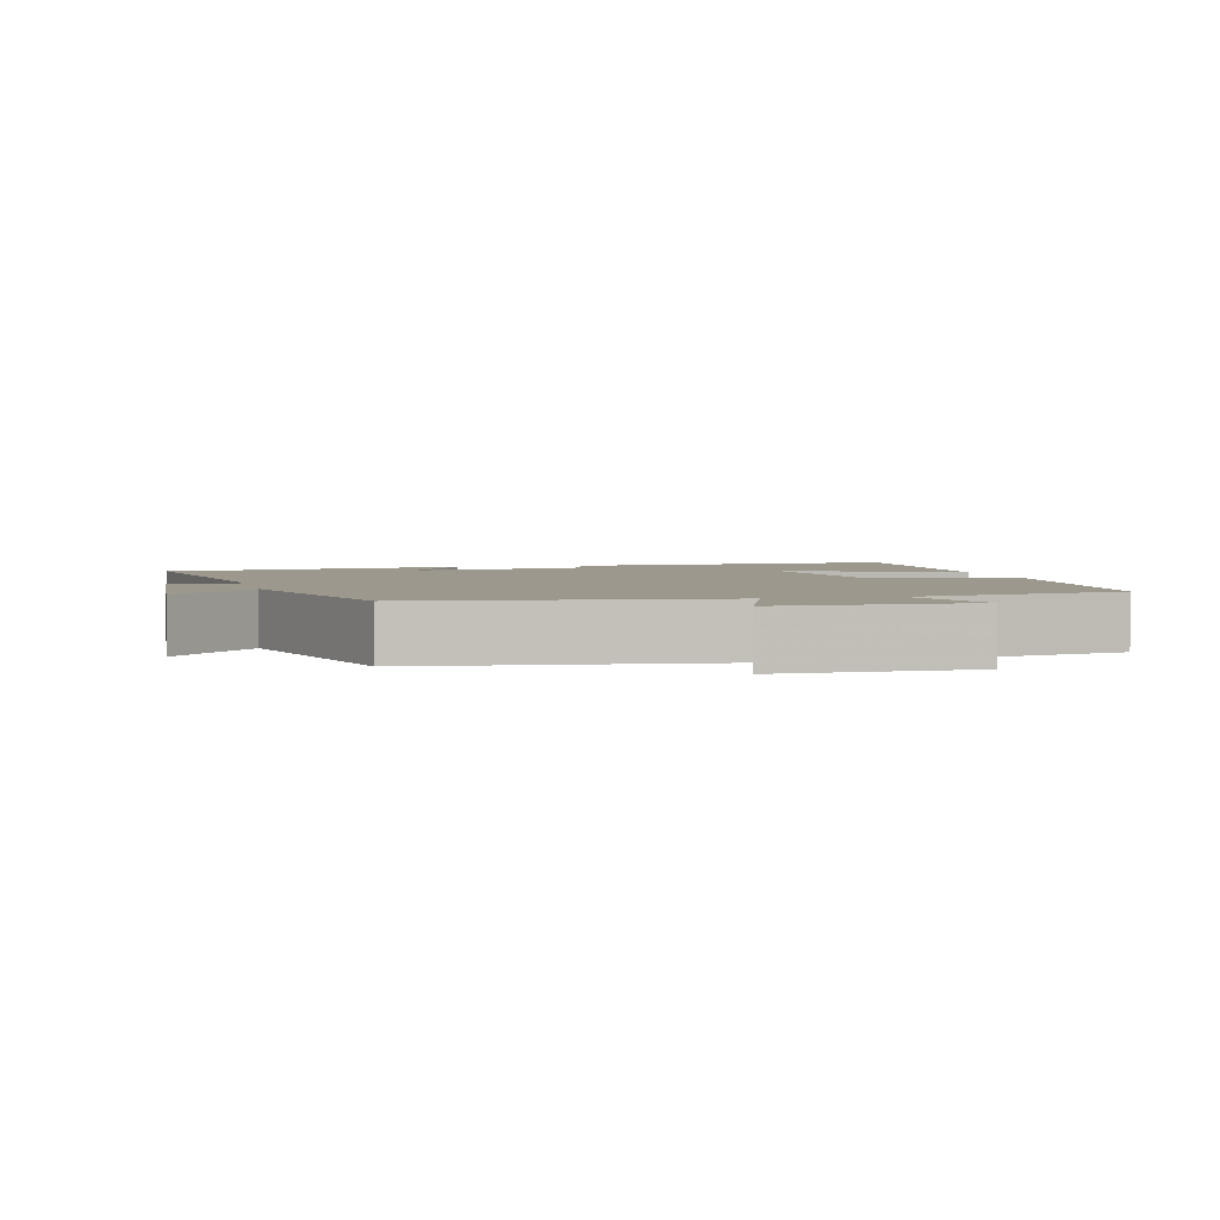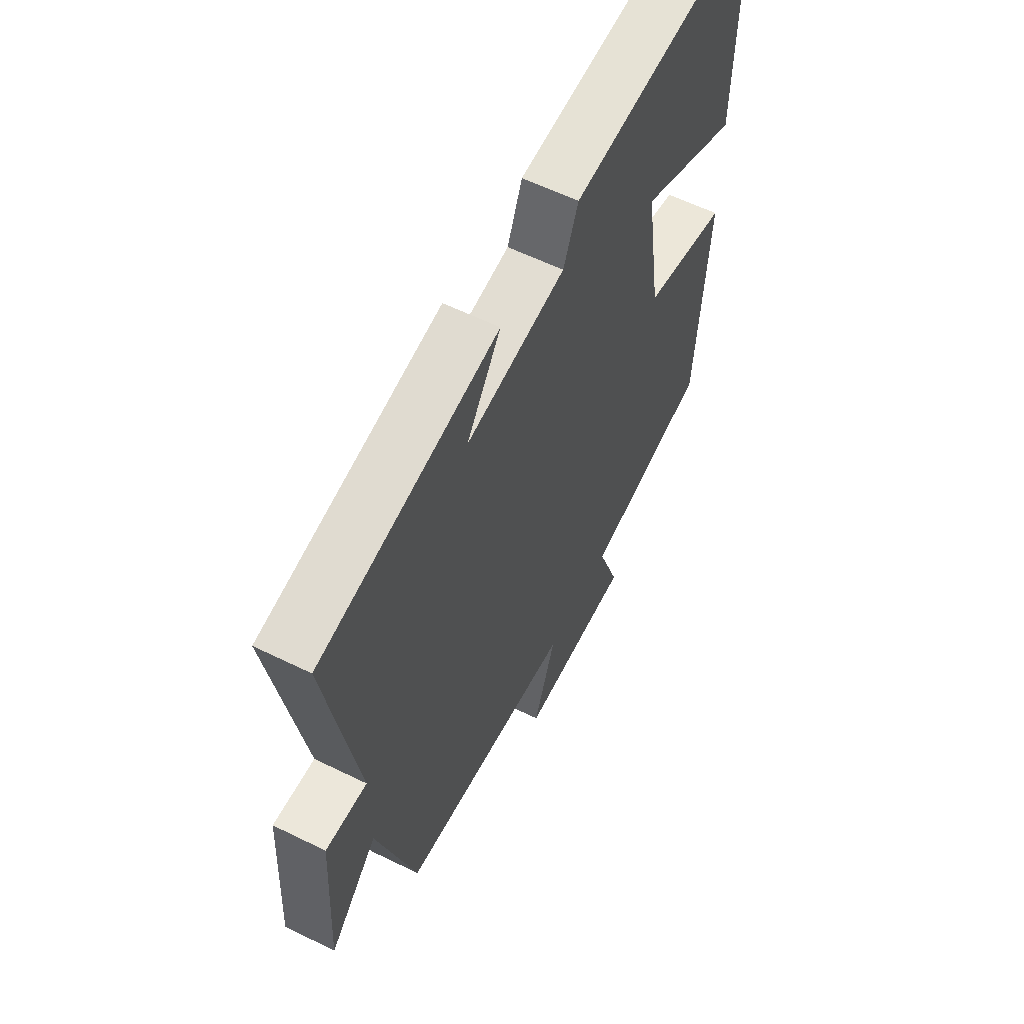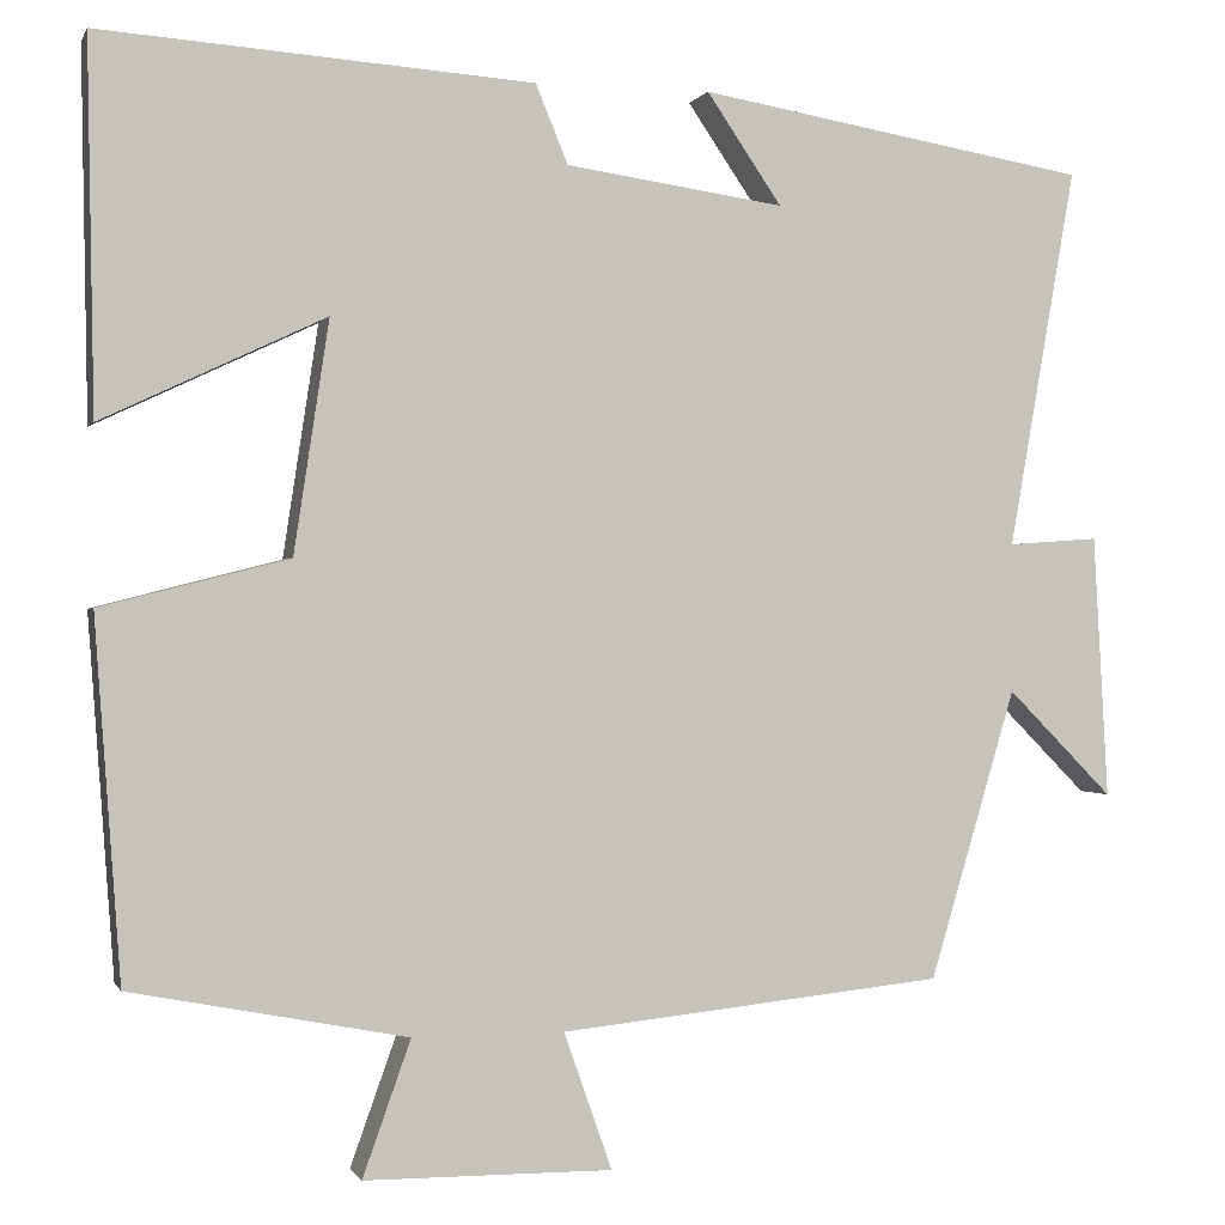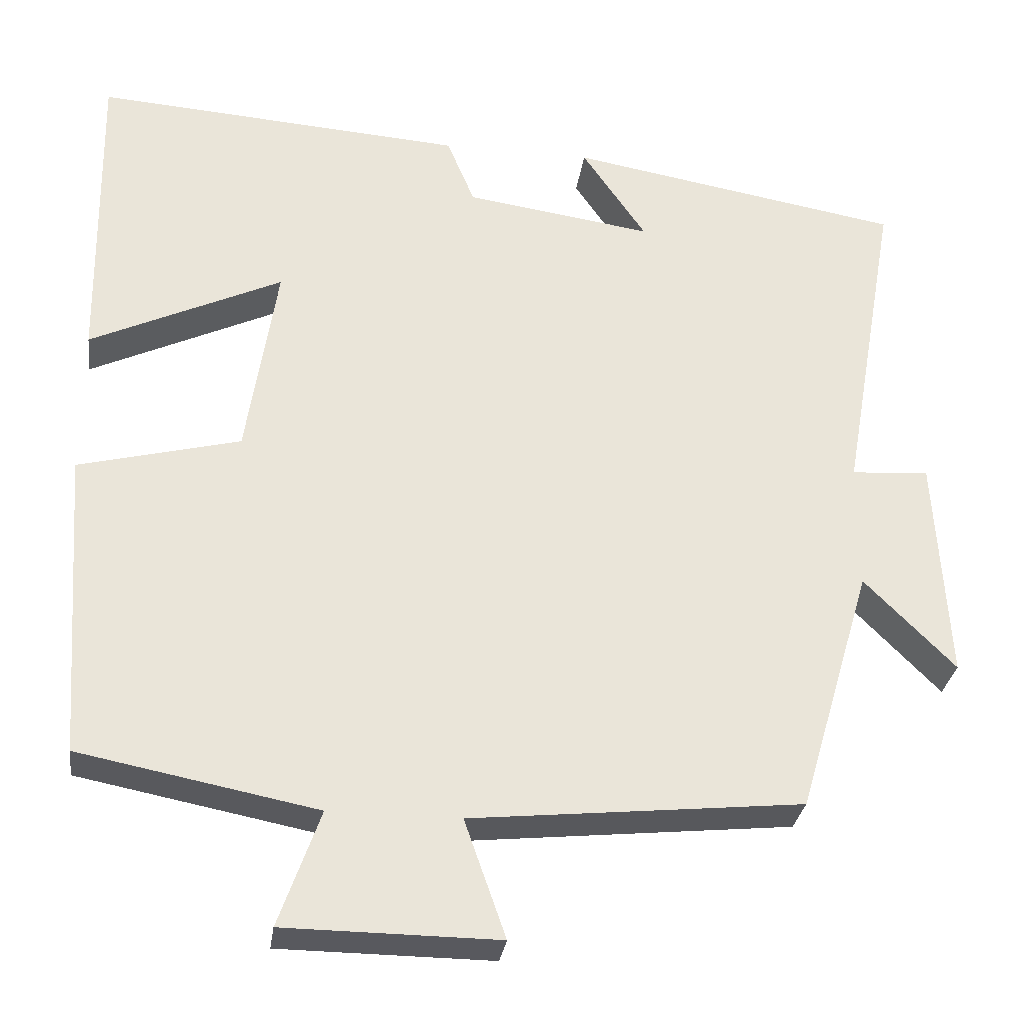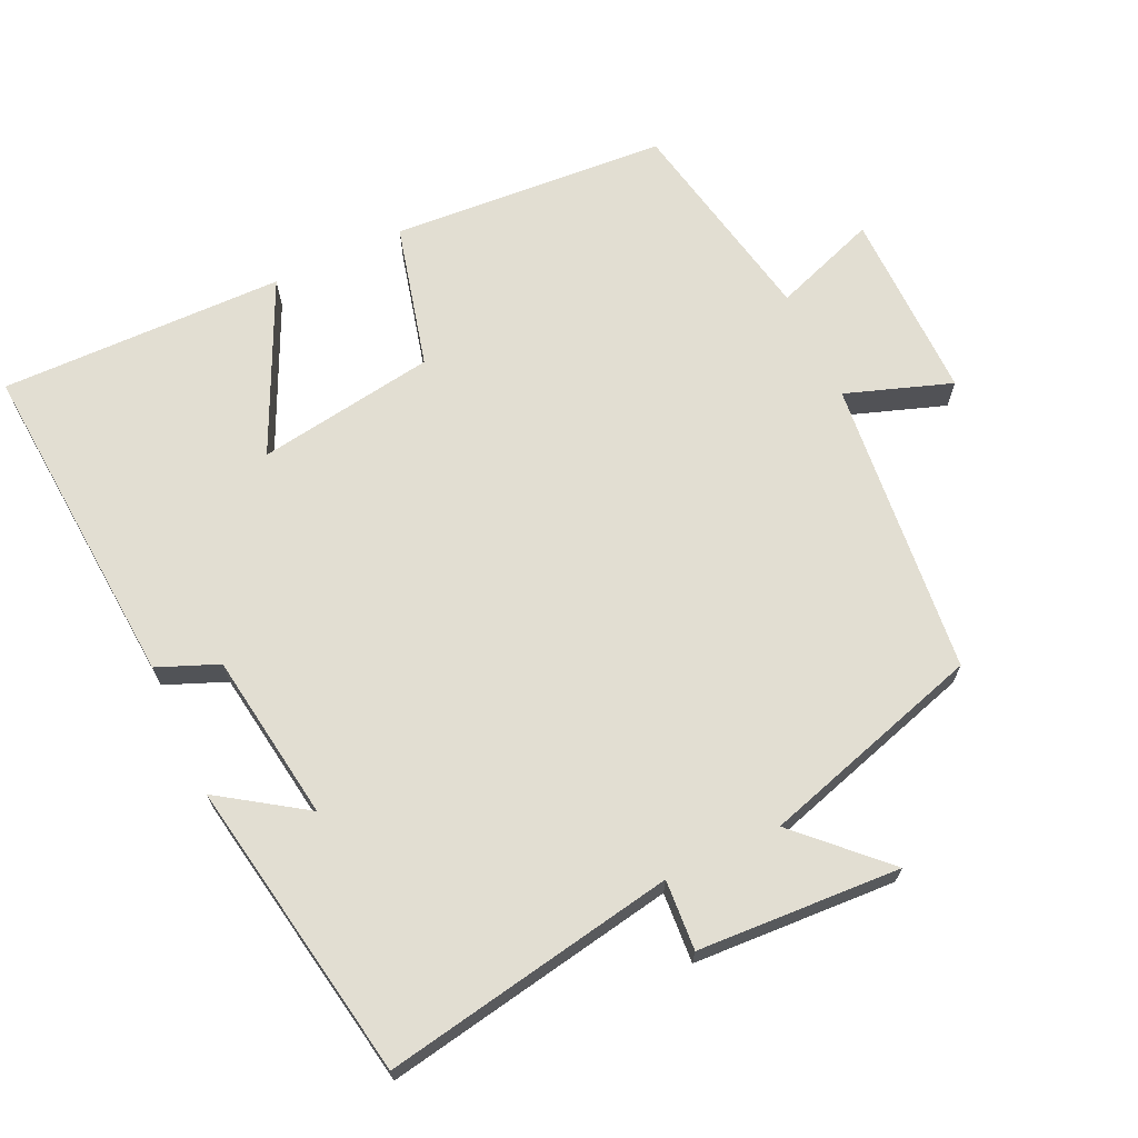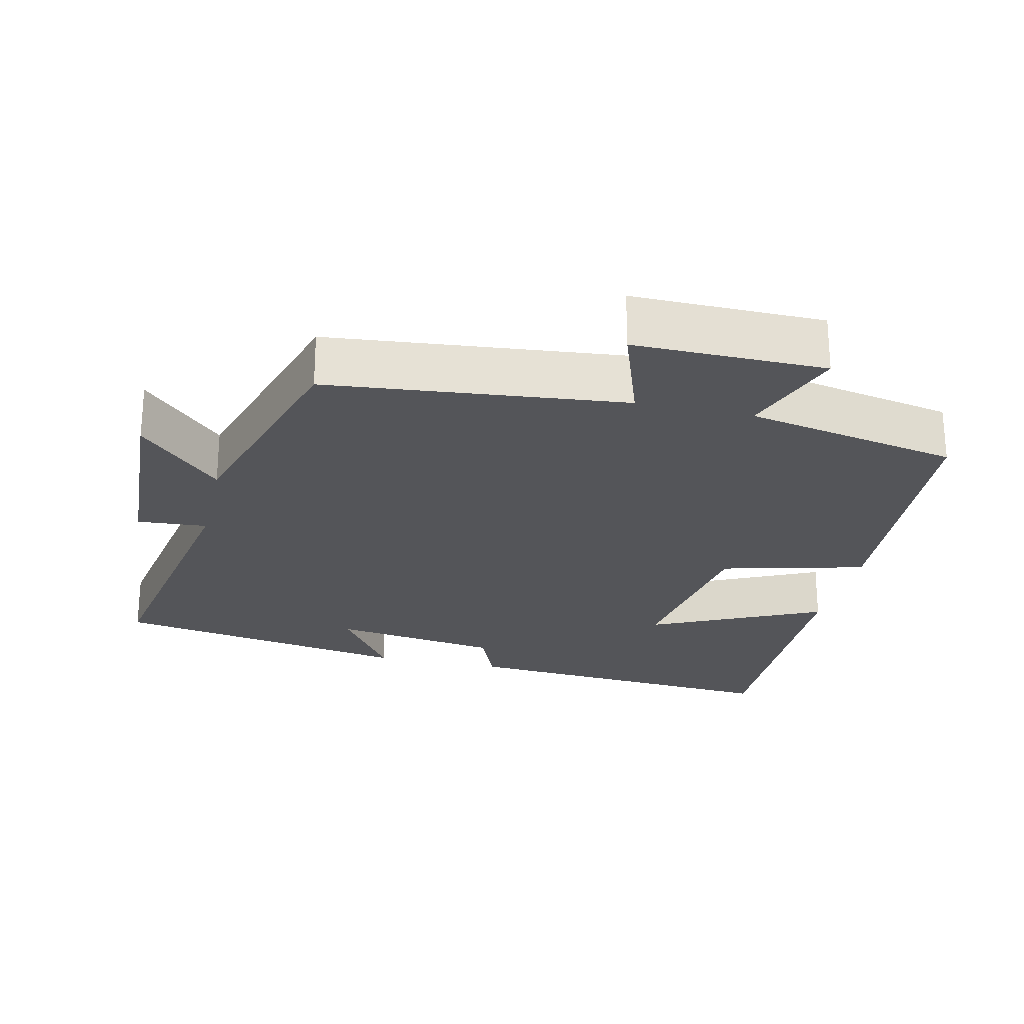
<metadata>
{"format":"obj","ext":"obj","renderer":"f3d","projection":"perspective","resolution":1024,"background":"white","views":[{"elev":3.1,"azim":166.6,"up":"+Y"},{"elev":59.3,"azim":116.8,"up":"+Z"},{"elev":-0.3,"azim":-15.3,"up":"+Z"},{"elev":-30.2,"azim":-7.9,"up":"+Z"},{"elev":68.0,"azim":64.8,"up":"+Y"},{"elev":-24.7,"azim":167.0,"up":"+Y"}]}
</metadata>
<code>
v -0.472 0.07 -0.442
v -0.5 0.07 -0.054
v -0.297 0.07 -0.002
v -0.259 0.07 0.248
v -0.5 0.07 0.134
v -0.507 0.07 0.533
v -0.04 0.07 0.5
v -0.005 0.07 0.415
v 0.231 0.07 0.381
v 0.15 0.07 0.5
v 0.572 0.07 0.428
v 0.5 0.07 0.018
v 0.598 0.07 0.025
v 0.614 0.07 -0.259
v 0.5 0.07 -0.144
v 0.407 0.07 -0.457
v -0.009 0.07 -0.5
v 0.043 0.07 -0.648
v -0.225 0.07 -0.646
v -0.173 0.07 -0.5
v -0.472 0 -0.442
v -0.5 0 -0.054
v -0.297 0 -0.002
v -0.259 0 0.248
v -0.5 0 0.134
v -0.507 0 0.533
v -0.04 0 0.5
v -0.005 0 0.415
v 0.231 0 0.381
v 0.15 0 0.5
v 0.572 0 0.428
v 0.5 0 0.018
v 0.598 0 0.025
v 0.614 0 -0.259
v 0.5 0 -0.144
v 0.407 0 -0.457
v -0.009 0 -0.5
v 0.043 0 -0.648
v -0.225 0 -0.646
v -0.173 0 -0.5
f 17 18 19 20
f 1 2 3
f 20 1 3
f 17 20 3
f 16 17 3
f 15 16 3
f 12 13 14 15
f 12 15 3 4
f 9 10 11 12
f 8 9 12 4
f 6 7 8
f 5 6 8
f 4 5 8
f 40 39 38 37
f 23 22 21
f 23 21 40
f 23 40 37
f 23 37 36
f 23 36 35
f 35 34 33 32
f 24 23 35 32
f 32 31 30 29
f 24 32 29 28
f 28 27 26
f 28 26 25
f 28 25 24
f 1 21 22 2
f 2 22 23 3
f 3 23 24 4
f 4 24 25 5
f 5 25 26 6
f 6 26 27 7
f 7 27 28 8
f 8 28 29 9
f 9 29 30 10
f 10 30 31 11
f 11 31 32 12
f 12 32 33 13
f 13 33 34 14
f 14 34 35 15
f 15 35 36 16
f 16 36 37 17
f 17 37 38 18
f 18 38 39 19
f 19 39 40 20
f 20 40 21 1

</code>
